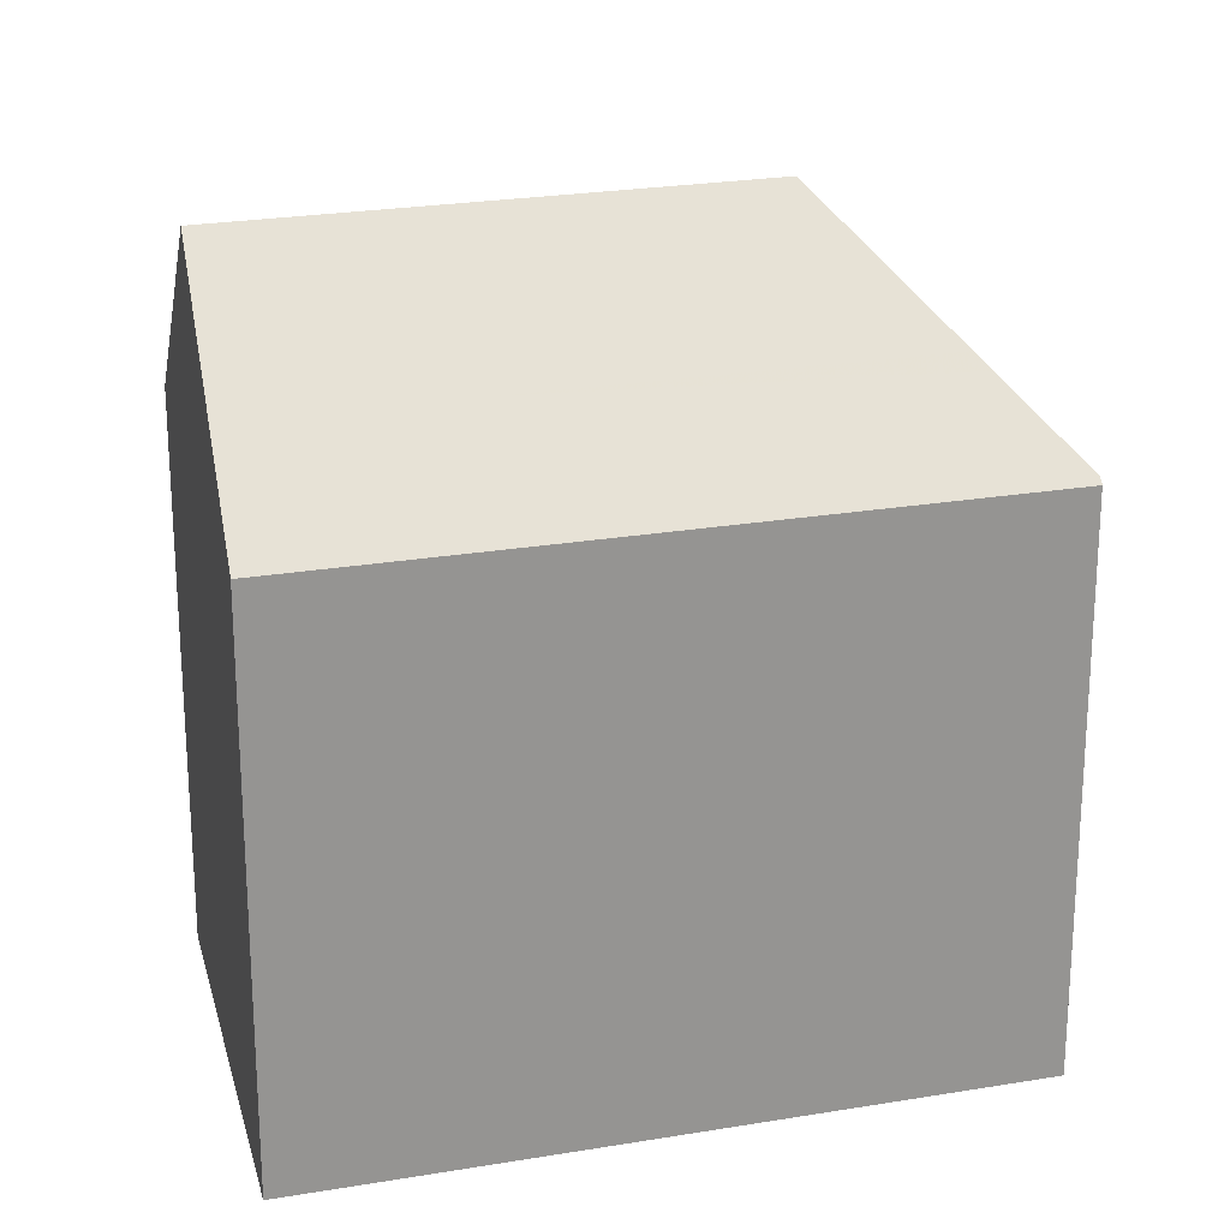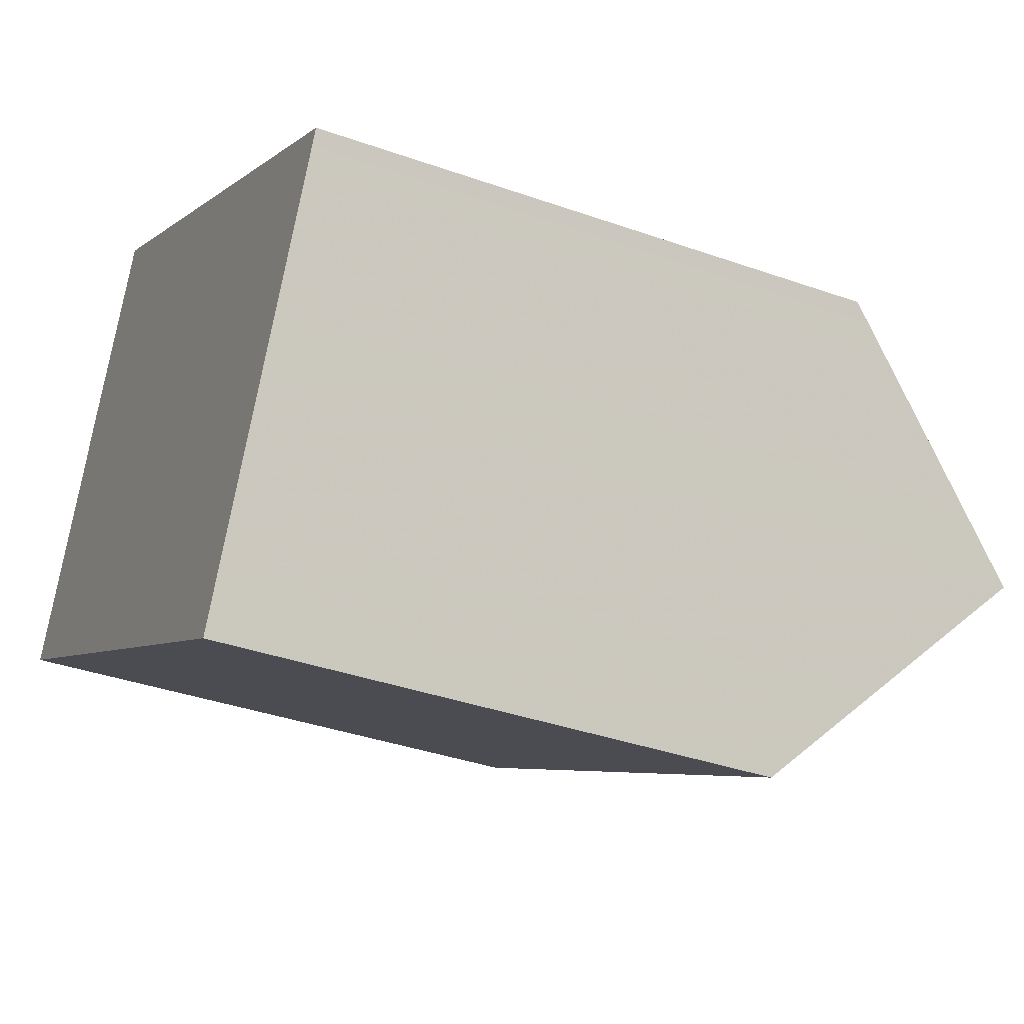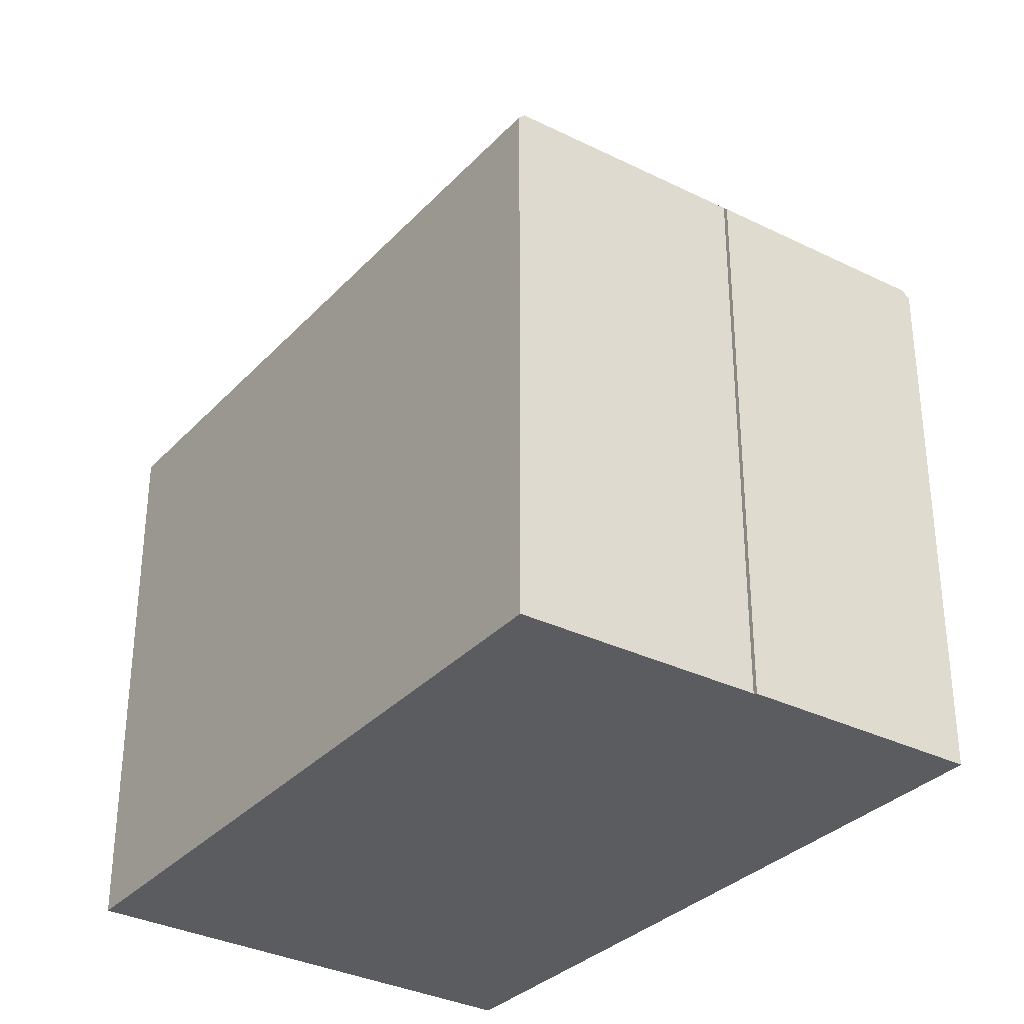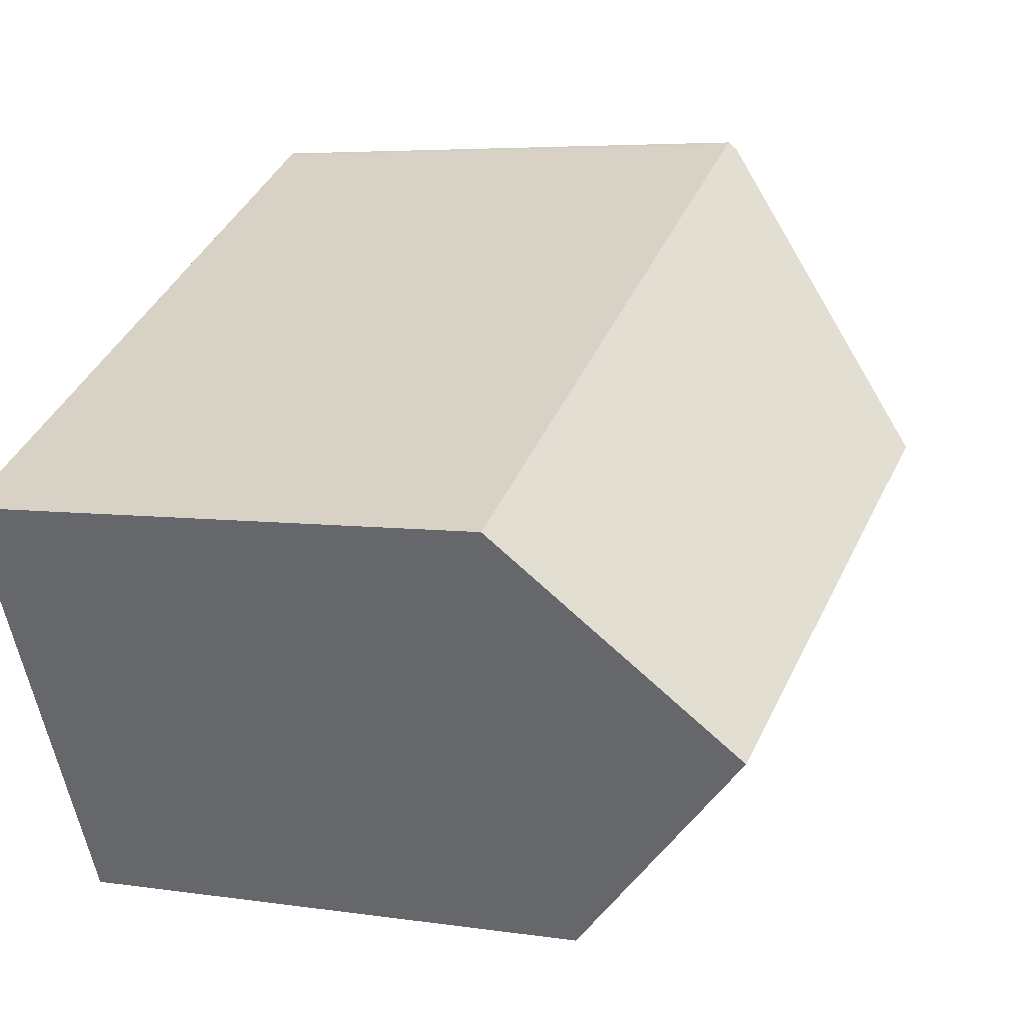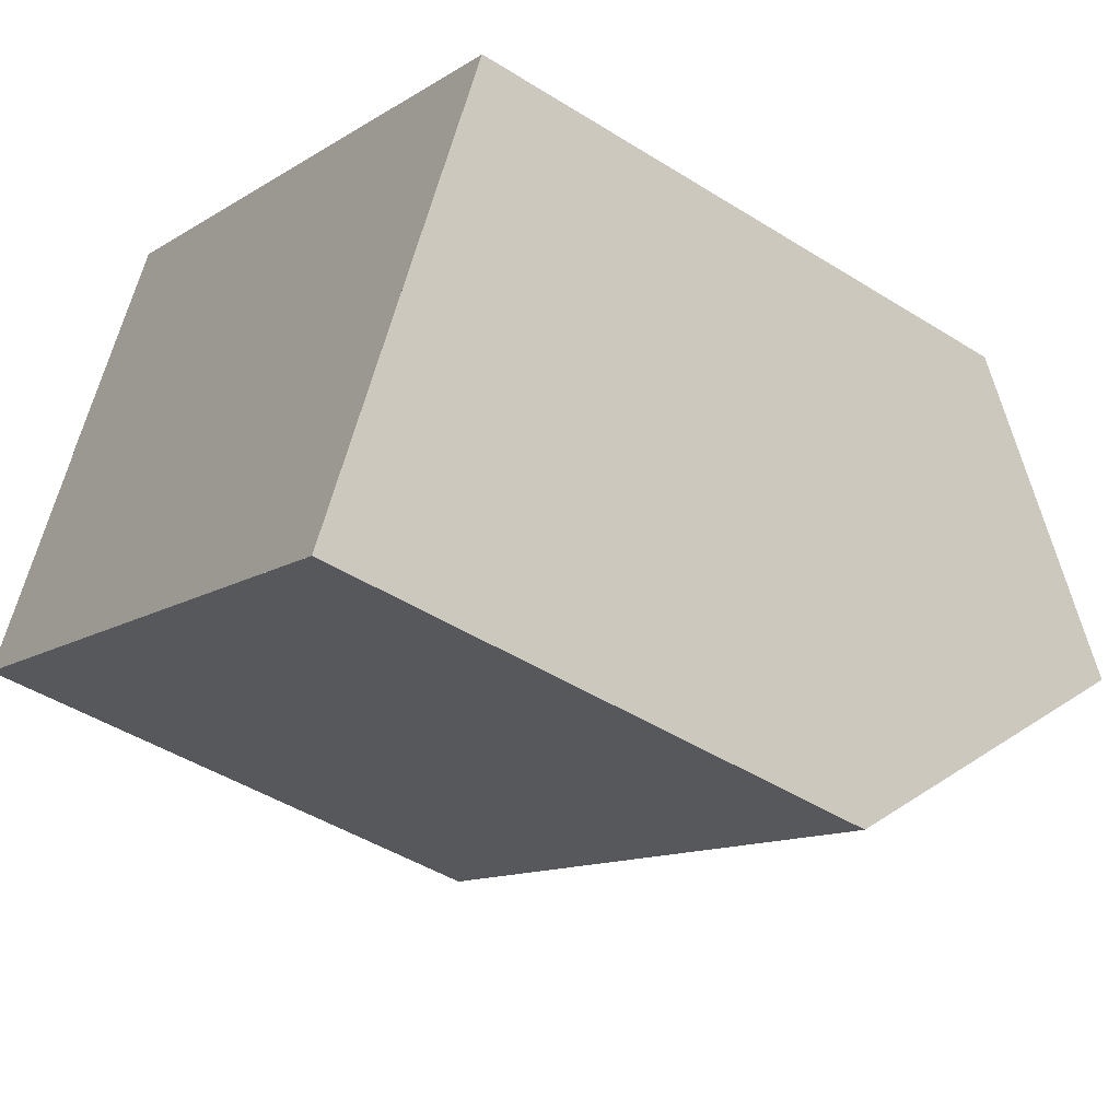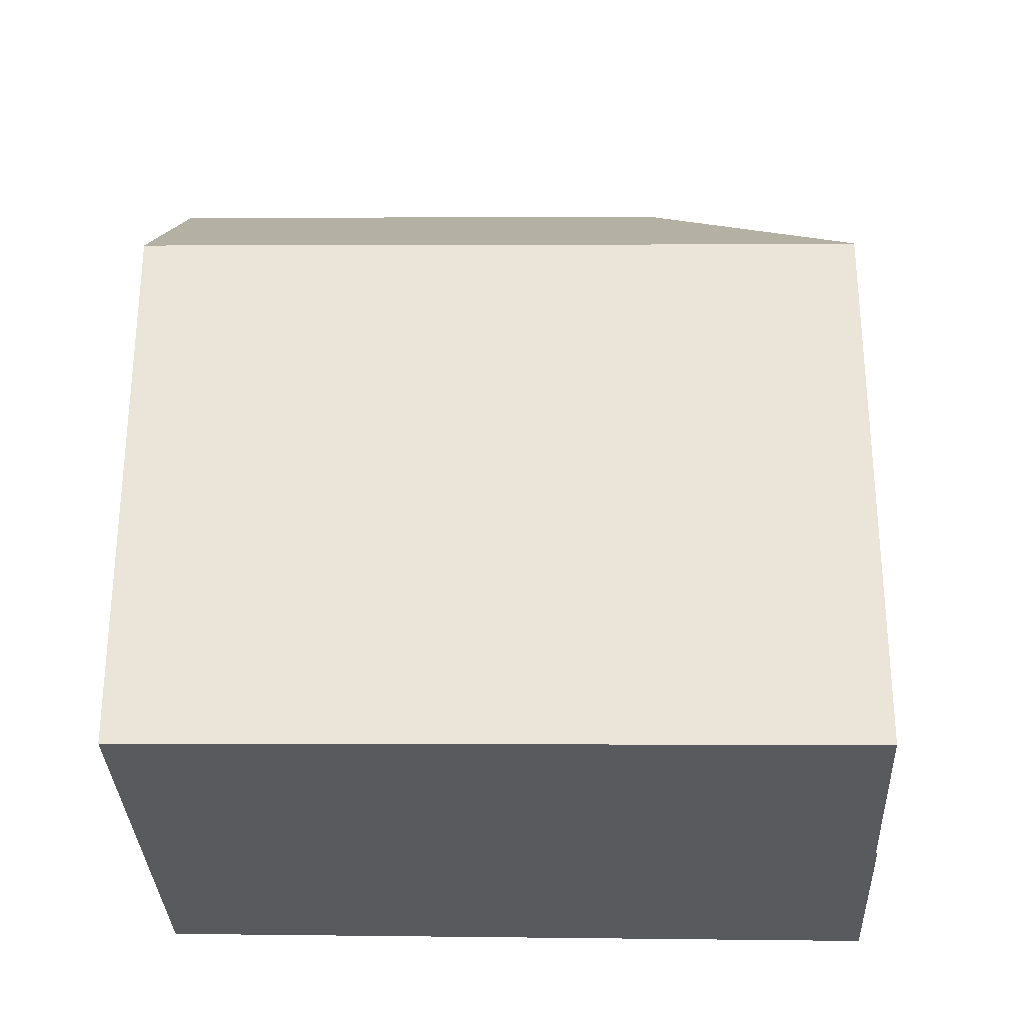
<metadata>
{"format":"obj","ext":"obj","renderer":"f3d","projection":"perspective","resolution":1024,"background":"white","views":[{"elev":22.6,"azim":13.2,"up":"+Z"},{"elev":-36.5,"azim":-114.8,"up":"+Y"},{"elev":-33.9,"azim":83.2,"up":"+Z"},{"elev":5.2,"azim":-64.2,"up":"+Y"},{"elev":-45.2,"azim":-126.1,"up":"+Y"},{"elev":-30.6,"azim":29.0,"up":"+Z"}]}
</metadata>
<code>
v -418.3 -1555 8.77
v -418.2 -1555 8.774
v -428.2 -1561 8.932
v -414.8 -1562 8.924
v -424.8 -1567 8.87
v -416.5 -1558 8.925
v -416.6 -1558 9.007
v -426.5 -1564 12.28
v -418.2 -1555 8.892
v -419.3 -1560 12.34
v -418.2 -1555 8.972
v -418.3 -1555 8.77
v -418.3 -1555 8.783
v -428.2 -1561 8.945
v -418.2 -1555 8.782
v -426.5 -1564 12.28
v -418.2 -1555 8.892
v -414.8 -1562 9.013
v -419.3 -1560 12.34
v -419.3 -1560 12.34
v -414.8 -1562 9.013
v -418.2 -1555 8.972
v -416.6 -1558 8.978
v -416.4 -1561 10.16
v -415.4 -1560 9.011
v -416.4 -1561 10.16
v -425.3 -1566 9.866
v -424.8 -1567 8.873
v -414.8 -1562 8.927
v -416.9 -1558 8.977
v -419 -1559 11.53
v -419 -1559 11.53
v -426.9 -1563 11.45
v -416.8 -1558 8.919
v -422.6 -1566 8.882
v -422.6 -1566 8.885
v -423.1 -1565 9.938
v -424.7 -1562 11.47
v -426 -1559 8.909
v -424.3 -1563 12.3
v -426 -1559 8.896
v -424.3 -1563 12.3
v -418.2 -1555 9.016
v -418.2 -1555 8.972
v -418.2 -1555 9.016
v -425.9 -1560 9.141
v -428.1 -1561 9.177
v -418.1 -1555 8.893
v -417.9 -1556 8.973
v -418.4 -1556 9.603
v -417.8 -1556 8.899
v -418.4 -1556 9.603
v -425.7 -1560 9.525
v -427.9 -1561 9.501
v -418.3 -1555 9.192
v -418.1 -1556 9.196
v -415 -1562 8.923
v -415 -1562 8.925
v -415.2 -1562 9.255
v -417.1 -1558 9.216
v -415.6 -1561 9.246
v -418.4 -1555 9.018
v -418.5 -1555 8.786
v -415.2 -1562 9.255
v -418.5 -1555 8.773
v -418.3 -1555 9.192
v -424.8 -1567 8.87
v -424.8 -1567 8.873
v -425.3 -1566 9.866
v -428.1 -1561 9.177
v -428.2 -1561 8.944
v -426.5 -1564 12.28
v -428.2 -1561 8.932
v -426.9 -1563 11.45
v -426.5 -1564 12.28
v -427.9 -1561 9.501
v -425.5 -1566 10.33
v -425.5 -1566 10.33
v -416.6 -1561 10.38
v -415.7 -1560 9.244
v -423.3 -1565 10.34
v -416.6 -1561 10.38
v -415.5 -1560 9.011
v -423.3 -1562 12.31
v -422.3 -1564 10.35
v -423.3 -1562 12.31
v -423.7 -1561 11.48
v -422.2 -1564 9.969
v -424.7 -1559 9.535
v -421.6 -1566 8.887
v -421.6 -1566 8.89
v -424.9 -1559 9.125
v -425 -1559 8.892
v -425 -1559 8.88
v -418.2 -1555 8.774
v -418.3 -1555 8.77
v -418.3 -1555 0
v -418.2 -1555 0
v -418.2 -1555 8.782
v -418.2 -1555 8.774
v -418.2 -1555 0
v -418.2 -1555 0
v -428.2 -1561 8.932
v -428.2 -1561 8.932
v -428.2 -1561 0
v -428.2 -1561 1.776e-15
v -415 -1562 8.923
v -414.8 -1562 8.924
v -414.8 -1562 0
v -415 -1562 0
v -424.8 -1567 8.873
v -424.8 -1567 8.87
v -424.8 -1567 0
v -424.8 -1567 0
v -416.6 -1558 8.978
v -416.5 -1558 8.925
v -416.5 -1558 0
v -416.6 -1558 0
v -415.5 -1560 9.011
v -416.6 -1558 9.007
v -416.6 -1558 1.776e-15
v -415.5 -1560 0
v -426.9 -1563 11.45
v -426.5 -1564 12.28
v -426.5 -1564 -1.776e-15
v -426.9 -1563 0
v -418.3 -1555 8.77
v -418.3 -1555 8.77
v -418.3 -1555 1.776e-15
v -418.3 -1555 0
v -428.2 -1561 8.932
v -428.2 -1561 8.945
v -428.2 -1561 0
v -428.2 -1561 0
v -418.2 -1555 8.892
v -418.2 -1555 8.782
v -418.2 -1555 0
v -418.2 -1555 0
v -418.1 -1555 8.893
v -418.2 -1555 8.892
v -418.2 -1555 0
v -418.1 -1555 0
v -414.8 -1562 8.927
v -414.8 -1562 9.013
v -414.8 -1562 0
v -414.8 -1562 0
v -416.6 -1558 9.007
v -416.6 -1558 8.978
v -416.6 -1558 0
v -416.6 -1558 1.776e-15
v -414.8 -1562 9.013
v -415.4 -1560 9.011
v -415.4 -1560 0
v -414.8 -1562 0
v -425.5 -1566 10.33
v -425.3 -1566 9.866
v -425.3 -1566 0
v -425.5 -1566 0
v -425.3 -1566 9.866
v -424.8 -1567 8.873
v -424.8 -1567 0
v -425.3 -1566 0
v -414.8 -1562 8.924
v -414.8 -1562 8.927
v -414.8 -1562 0
v -414.8 -1562 0
v -427.9 -1561 9.501
v -426.9 -1563 11.45
v -426.9 -1563 0
v -427.9 -1561 0
v -416.5 -1558 8.925
v -416.8 -1558 8.919
v -416.8 -1558 0
v -416.5 -1558 0
v -424.8 -1567 8.87
v -422.6 -1566 8.882
v -422.6 -1566 0
v -424.8 -1567 0
v -425 -1559 8.88
v -426 -1559 8.896
v -426 -1559 0
v -425 -1559 0
v -428.2 -1561 8.945
v -428.1 -1561 9.177
v -428.1 -1561 0
v -428.2 -1561 0
v -417.8 -1556 8.899
v -418.1 -1555 8.893
v -418.1 -1555 0
v -417.8 -1556 0
v -416.8 -1558 8.919
v -417.8 -1556 8.899
v -417.8 -1556 0
v -416.8 -1558 0
v -428.1 -1561 9.177
v -427.9 -1561 9.501
v -427.9 -1561 0
v -428.1 -1561 0
v -421.6 -1566 8.887
v -415 -1562 8.923
v -415 -1562 0
v -421.6 -1566 0
v -418.3 -1555 8.77
v -418.5 -1555 8.773
v -418.5 -1555 0
v -418.3 -1555 1.776e-15
v -424.8 -1567 8.87
v -424.8 -1567 8.87
v -424.8 -1567 0
v -424.8 -1567 0
v -426 -1559 8.896
v -428.2 -1561 8.932
v -428.2 -1561 1.776e-15
v -426 -1559 0
v -426.5 -1564 12.28
v -425.5 -1566 10.33
v -425.5 -1566 0
v -426.5 -1564 -1.776e-15
v -415.4 -1560 9.011
v -415.5 -1560 9.011
v -415.5 -1560 0
v -415.4 -1560 0
v -422.6 -1566 8.882
v -421.6 -1566 8.887
v -421.6 -1566 0
v -422.6 -1566 0
v -418.5 -1555 8.773
v -425 -1559 8.88
v -425 -1559 0
v -418.5 -1555 0
v -418.3 -1555 0
v -418.2 -1555 0
v -416.5 -1558 0
v -416.6 -1558 0
v -414.8 -1562 0
v -424.8 -1567 0
v -428.2 -1561 0
f 64 24 61
f 13 12 1 2 15
f 65 12 13 63
f 87 32 10 84
f 15 9 11 13
f 85 82 26 88
f 49 44 48 51
f 56 50 55
f 58 29 4 57
f 59 21 29 58
f 79 19 31 60 80
f 63 13 11 45 62
f 34 6 23 30
f 68 36 35 67
f 69 37 36 68
f 71 39 46 70
f 73 41 39 71
f 74 38 40 72
f 81 37 69 78
f 43 22 44
f 89 52 32 87
f 76 53 38 74
f 44 22 17 48
f 60 31 50 56
f 51 34 30 49
f 62 45 66
f 70 46 53 76
f 55 43 44 49 56
f 91 58 57 90
f 88 26 59 58 91
f 80 60 30 23 7 83
f 93 63 62 92
f 61 25 18 64
f 94 65 63 93
f 56 49 30 60
f 92 62 66 52 89
f 67 5 28 68
f 68 28 27 69
f 70 47 14 71
f 71 14 3 73
f 72 8 33 74
f 78 69 27 77
f 74 33 54 76
f 76 54 47 70
f 77 16 75 78
f 80 61 24 79
f 78 75 42 81
f 86 20 82 85
f 83 25 61 80
f 85 81 42 86
f 84 40 38 87
f 88 37 81 85
f 87 38 53 89
f 90 35 36 91
f 91 36 37 88
f 92 46 39 93
f 93 39 41 94
f 89 53 46 92
f 96 97 98 95
f 100 101 102 99
f 104 105 106 103
f 108 109 110 107
f 112 113 114 111
f 116 117 118 115
f 120 121 122 119
f 124 125 126 123
f 128 129 130 127
f 132 133 134 131
f 136 137 138 135
f 140 141 142 139
f 144 145 146 143
f 148 149 150 147
f 152 153 154 151
f 156 157 158 155
f 160 161 162 159
f 164 165 166 163
f 168 169 170 167
f 172 173 174 171
f 176 177 178 175
f 180 181 182 179
f 184 185 186 183
f 188 189 190 187
f 192 193 194 191
f 196 197 198 195
f 200 201 202 199
f 204 205 206 203
f 208 209 210 207
f 212 213 214 211
f 216 217 218 215
f 220 221 222 219
f 224 225 226 223
f 228 229 230 227
f 232 233 234 235 236 237 231

</code>
